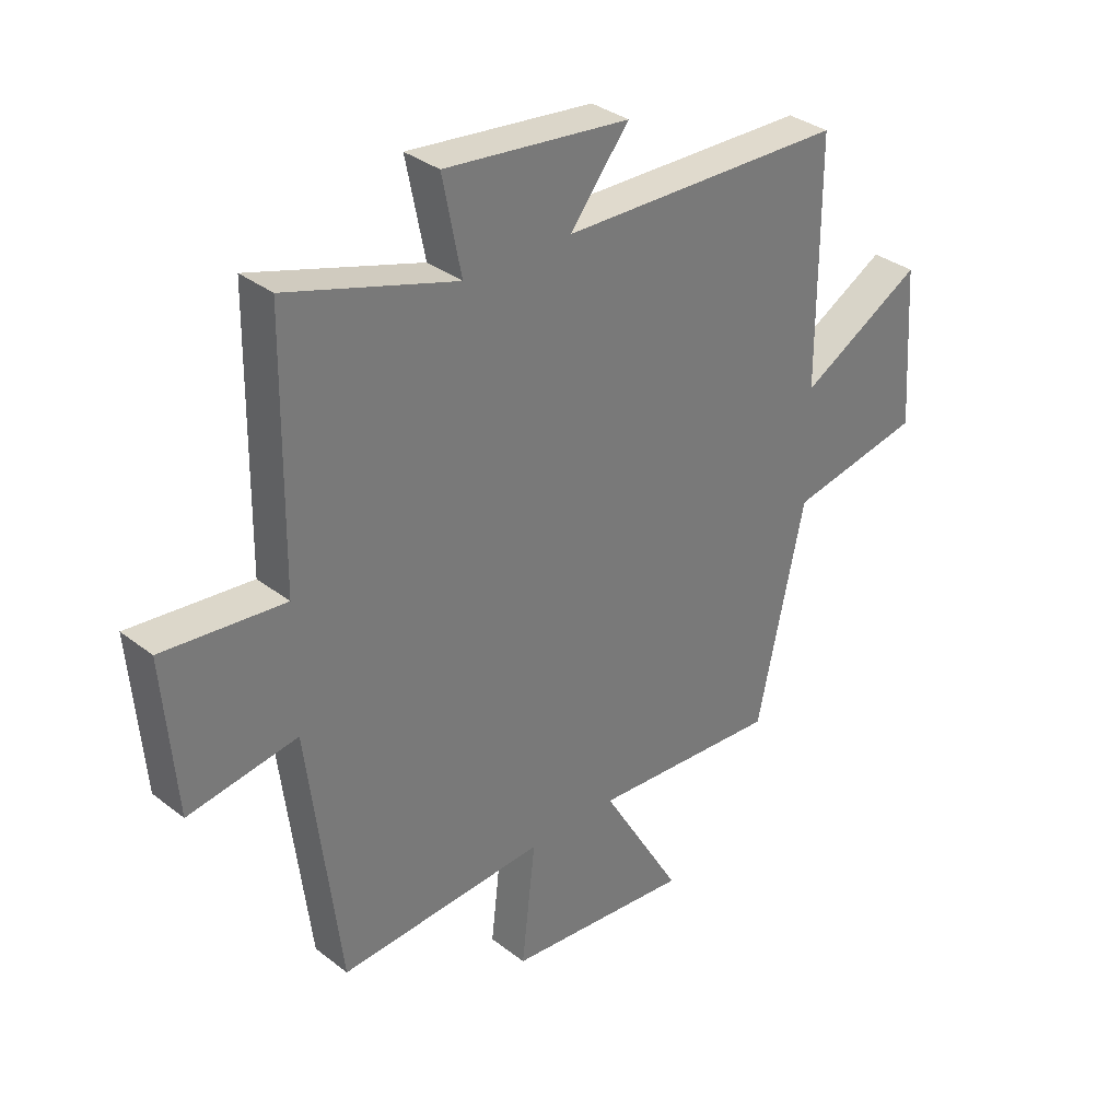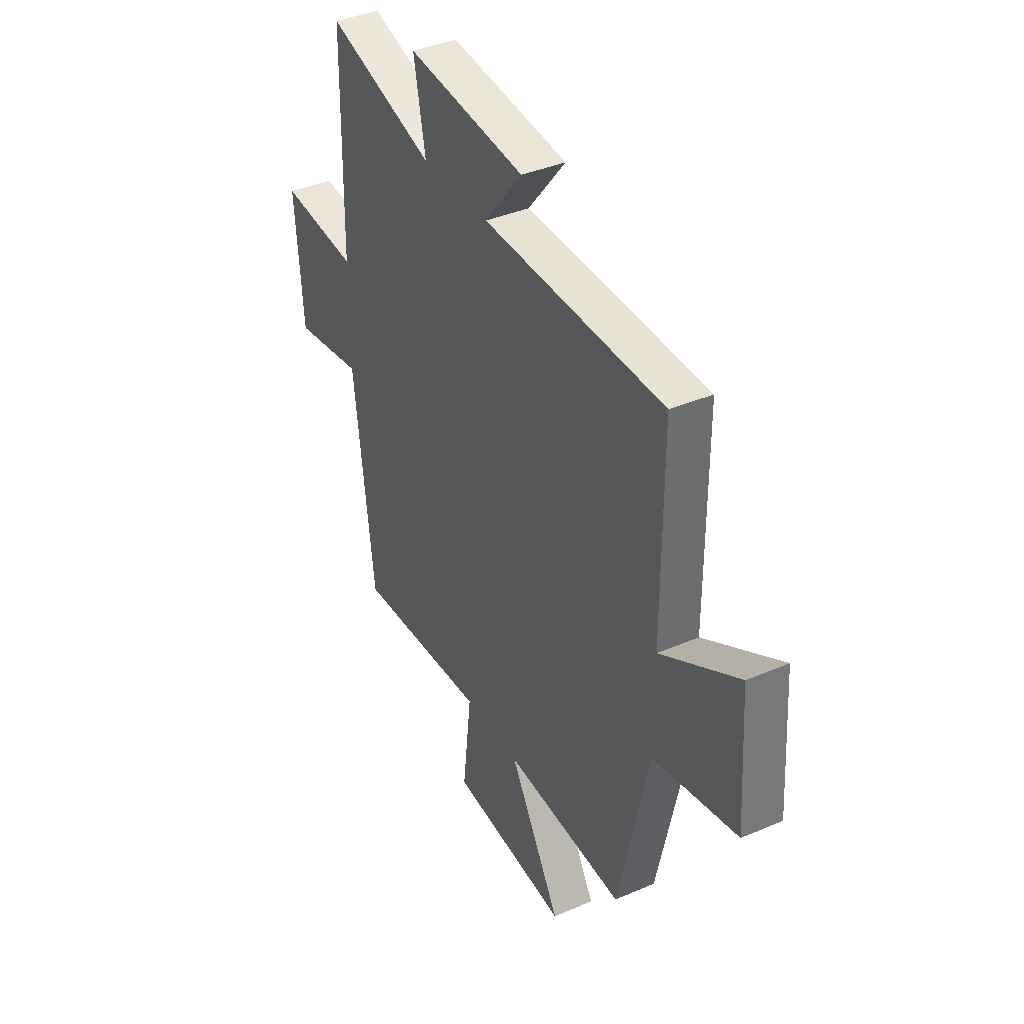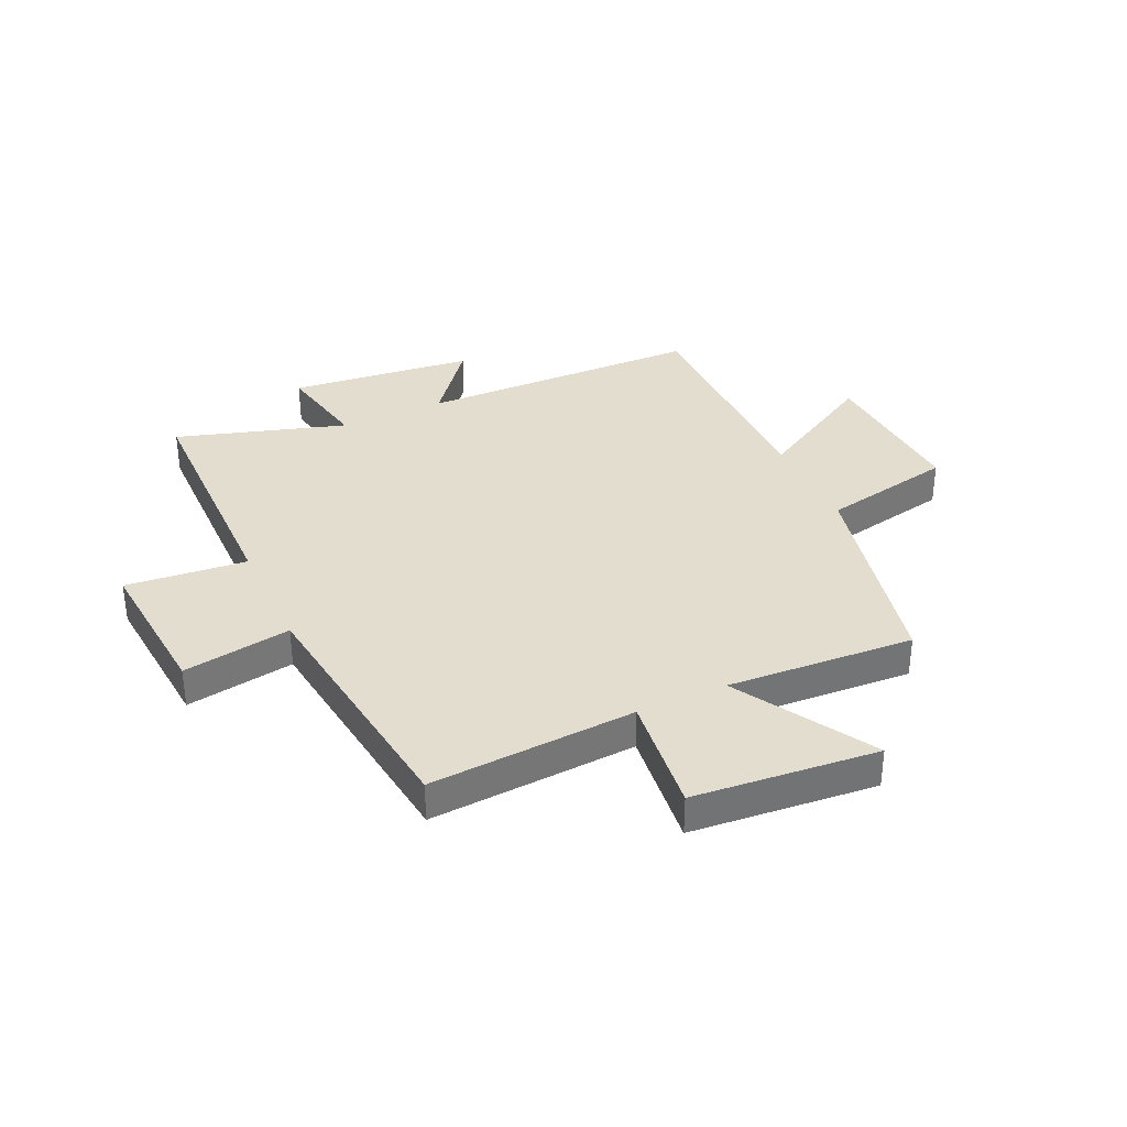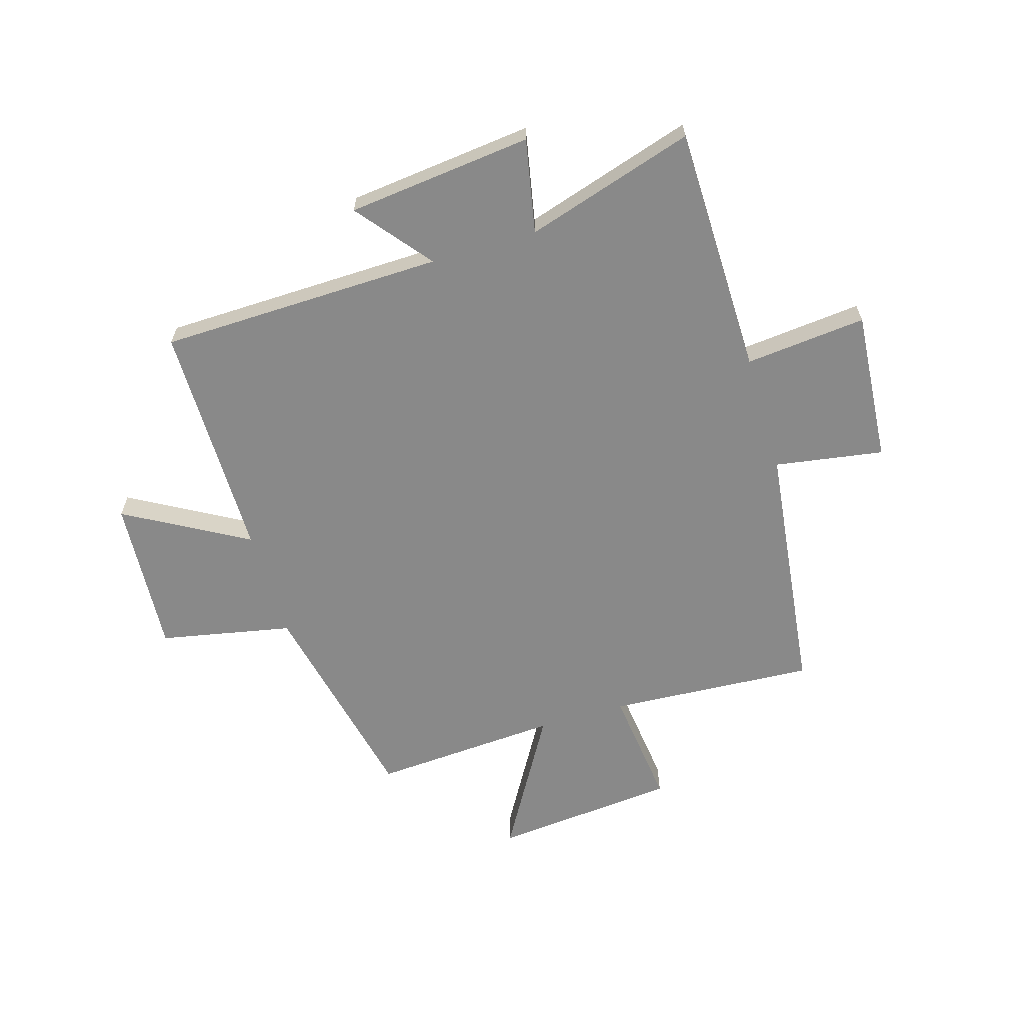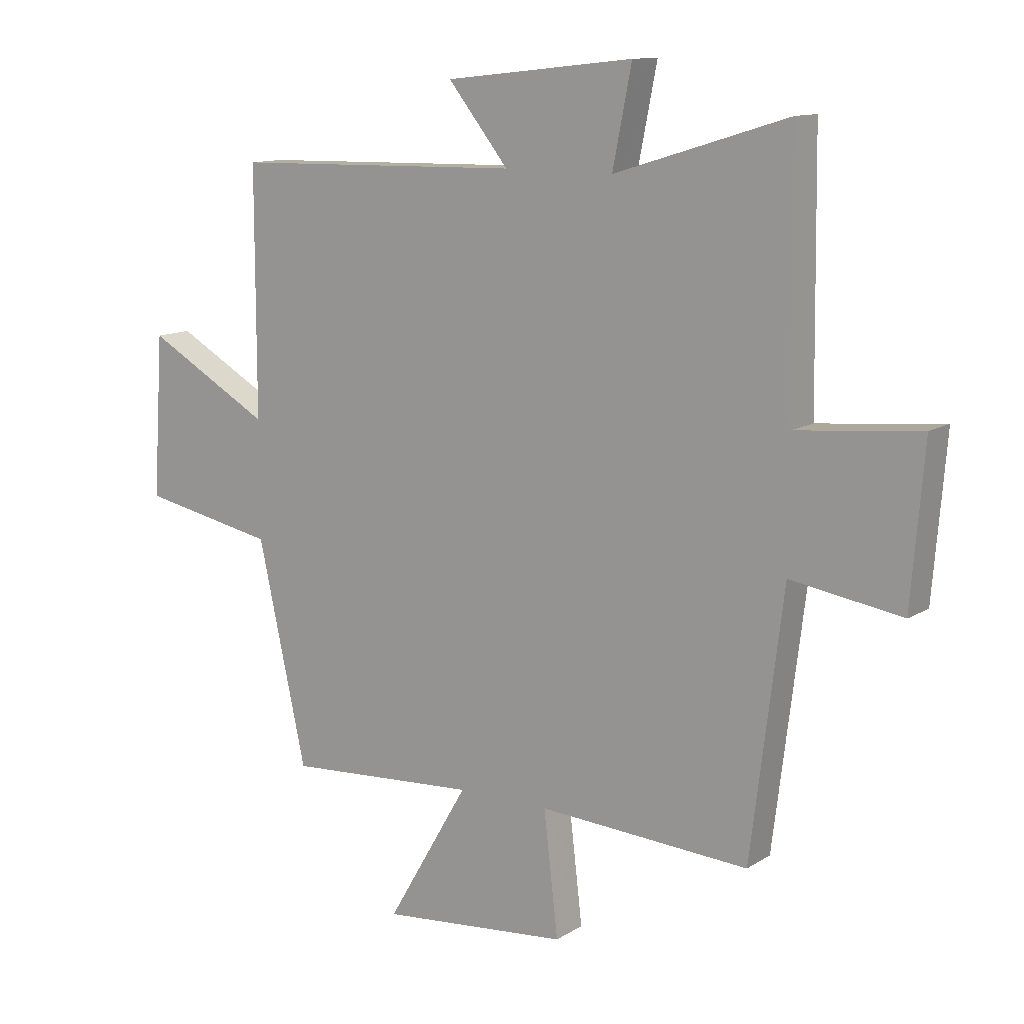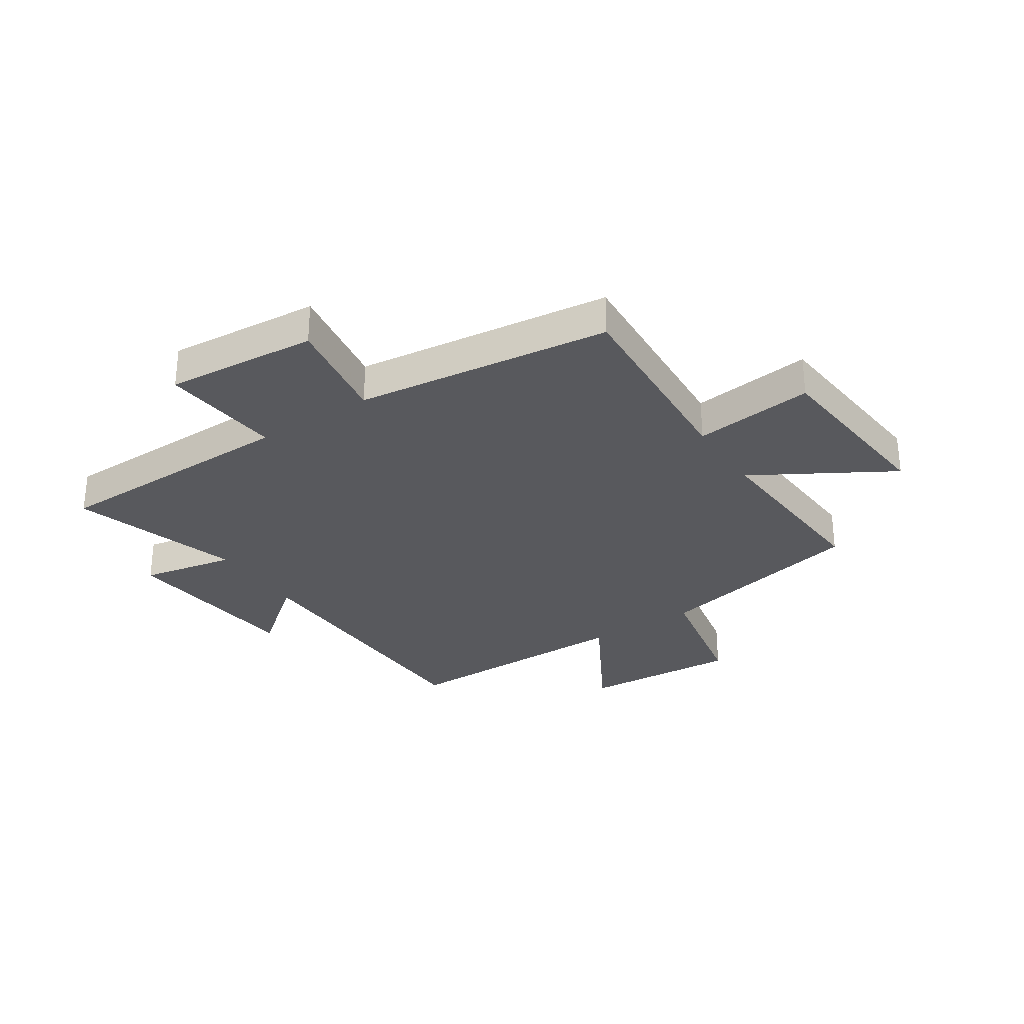
<metadata>
{"format":"obj","ext":"obj","renderer":"f3d","projection":"perspective","resolution":1024,"background":"white","views":[{"elev":33.7,"azim":136.5,"up":"+Z"},{"elev":38.6,"azim":-118.5,"up":"+Z"},{"elev":35.0,"azim":155.2,"up":"+Y"},{"elev":-63.1,"azim":16.7,"up":"+Y"},{"elev":12.0,"azim":35.0,"up":"+Z"},{"elev":-30.2,"azim":123.4,"up":"+Y"}]}
</metadata>
<code>
v 0.444 0.07 -0.523
v 0.077 0.07 -0.5
v 0.102 0.07 -0.714
v -0.226 0.07 -0.744
v -0.083 0.07 -0.5
v -0.416 0.07 -0.521
v -0.5 0.07 -0.139
v -0.735 0.07 -0.092
v -0.717 0.07 0.188
v -0.5 0.07 0.065
v -0.5 0.07 0.489
v 0.004 0.07 0.5
v -0.101 0.07 0.631
v 0.227 0.07 0.667
v 0.194 0.07 0.5
v 0.494 0.07 0.593
v 0.5 0.07 0.149
v 0.715 0.07 0.17
v 0.693 0.07 -0.1
v 0.5 0.07 -0.069
v 0.444 0 -0.523
v 0.077 0 -0.5
v 0.102 0 -0.714
v -0.226 0 -0.744
v -0.083 0 -0.5
v -0.416 0 -0.521
v -0.5 0 -0.139
v -0.735 0 -0.092
v -0.717 0 0.188
v -0.5 0 0.065
v -0.5 0 0.489
v 0.004 0 0.5
v -0.101 0 0.631
v 0.227 0 0.667
v 0.194 0 0.5
v 0.494 0 0.593
v 0.5 0 0.149
v 0.715 0 0.17
v 0.693 0 -0.1
v 0.5 0 -0.069
f 17 18 19 20
f 15 16 17 20
f 15 20 1 2
f 12 13 14 15
f 10 11 12 15
f 10 15 2
f 7 8 9 10
f 5 6 7 10
f 5 10 2 3
f 3 4 5
f 40 39 38 37
f 40 37 36 35
f 22 21 40 35
f 35 34 33 32
f 35 32 31 30
f 22 35 30
f 30 29 28 27
f 30 27 26 25
f 23 22 30 25
f 25 24 23
f 1 21 22 2
f 2 22 23 3
f 3 23 24 4
f 4 24 25 5
f 5 25 26 6
f 6 26 27 7
f 7 27 28 8
f 8 28 29 9
f 9 29 30 10
f 10 30 31 11
f 11 31 32 12
f 12 32 33 13
f 13 33 34 14
f 14 34 35 15
f 15 35 36 16
f 16 36 37 17
f 17 37 38 18
f 18 38 39 19
f 19 39 40 20
f 20 40 21 1

</code>
